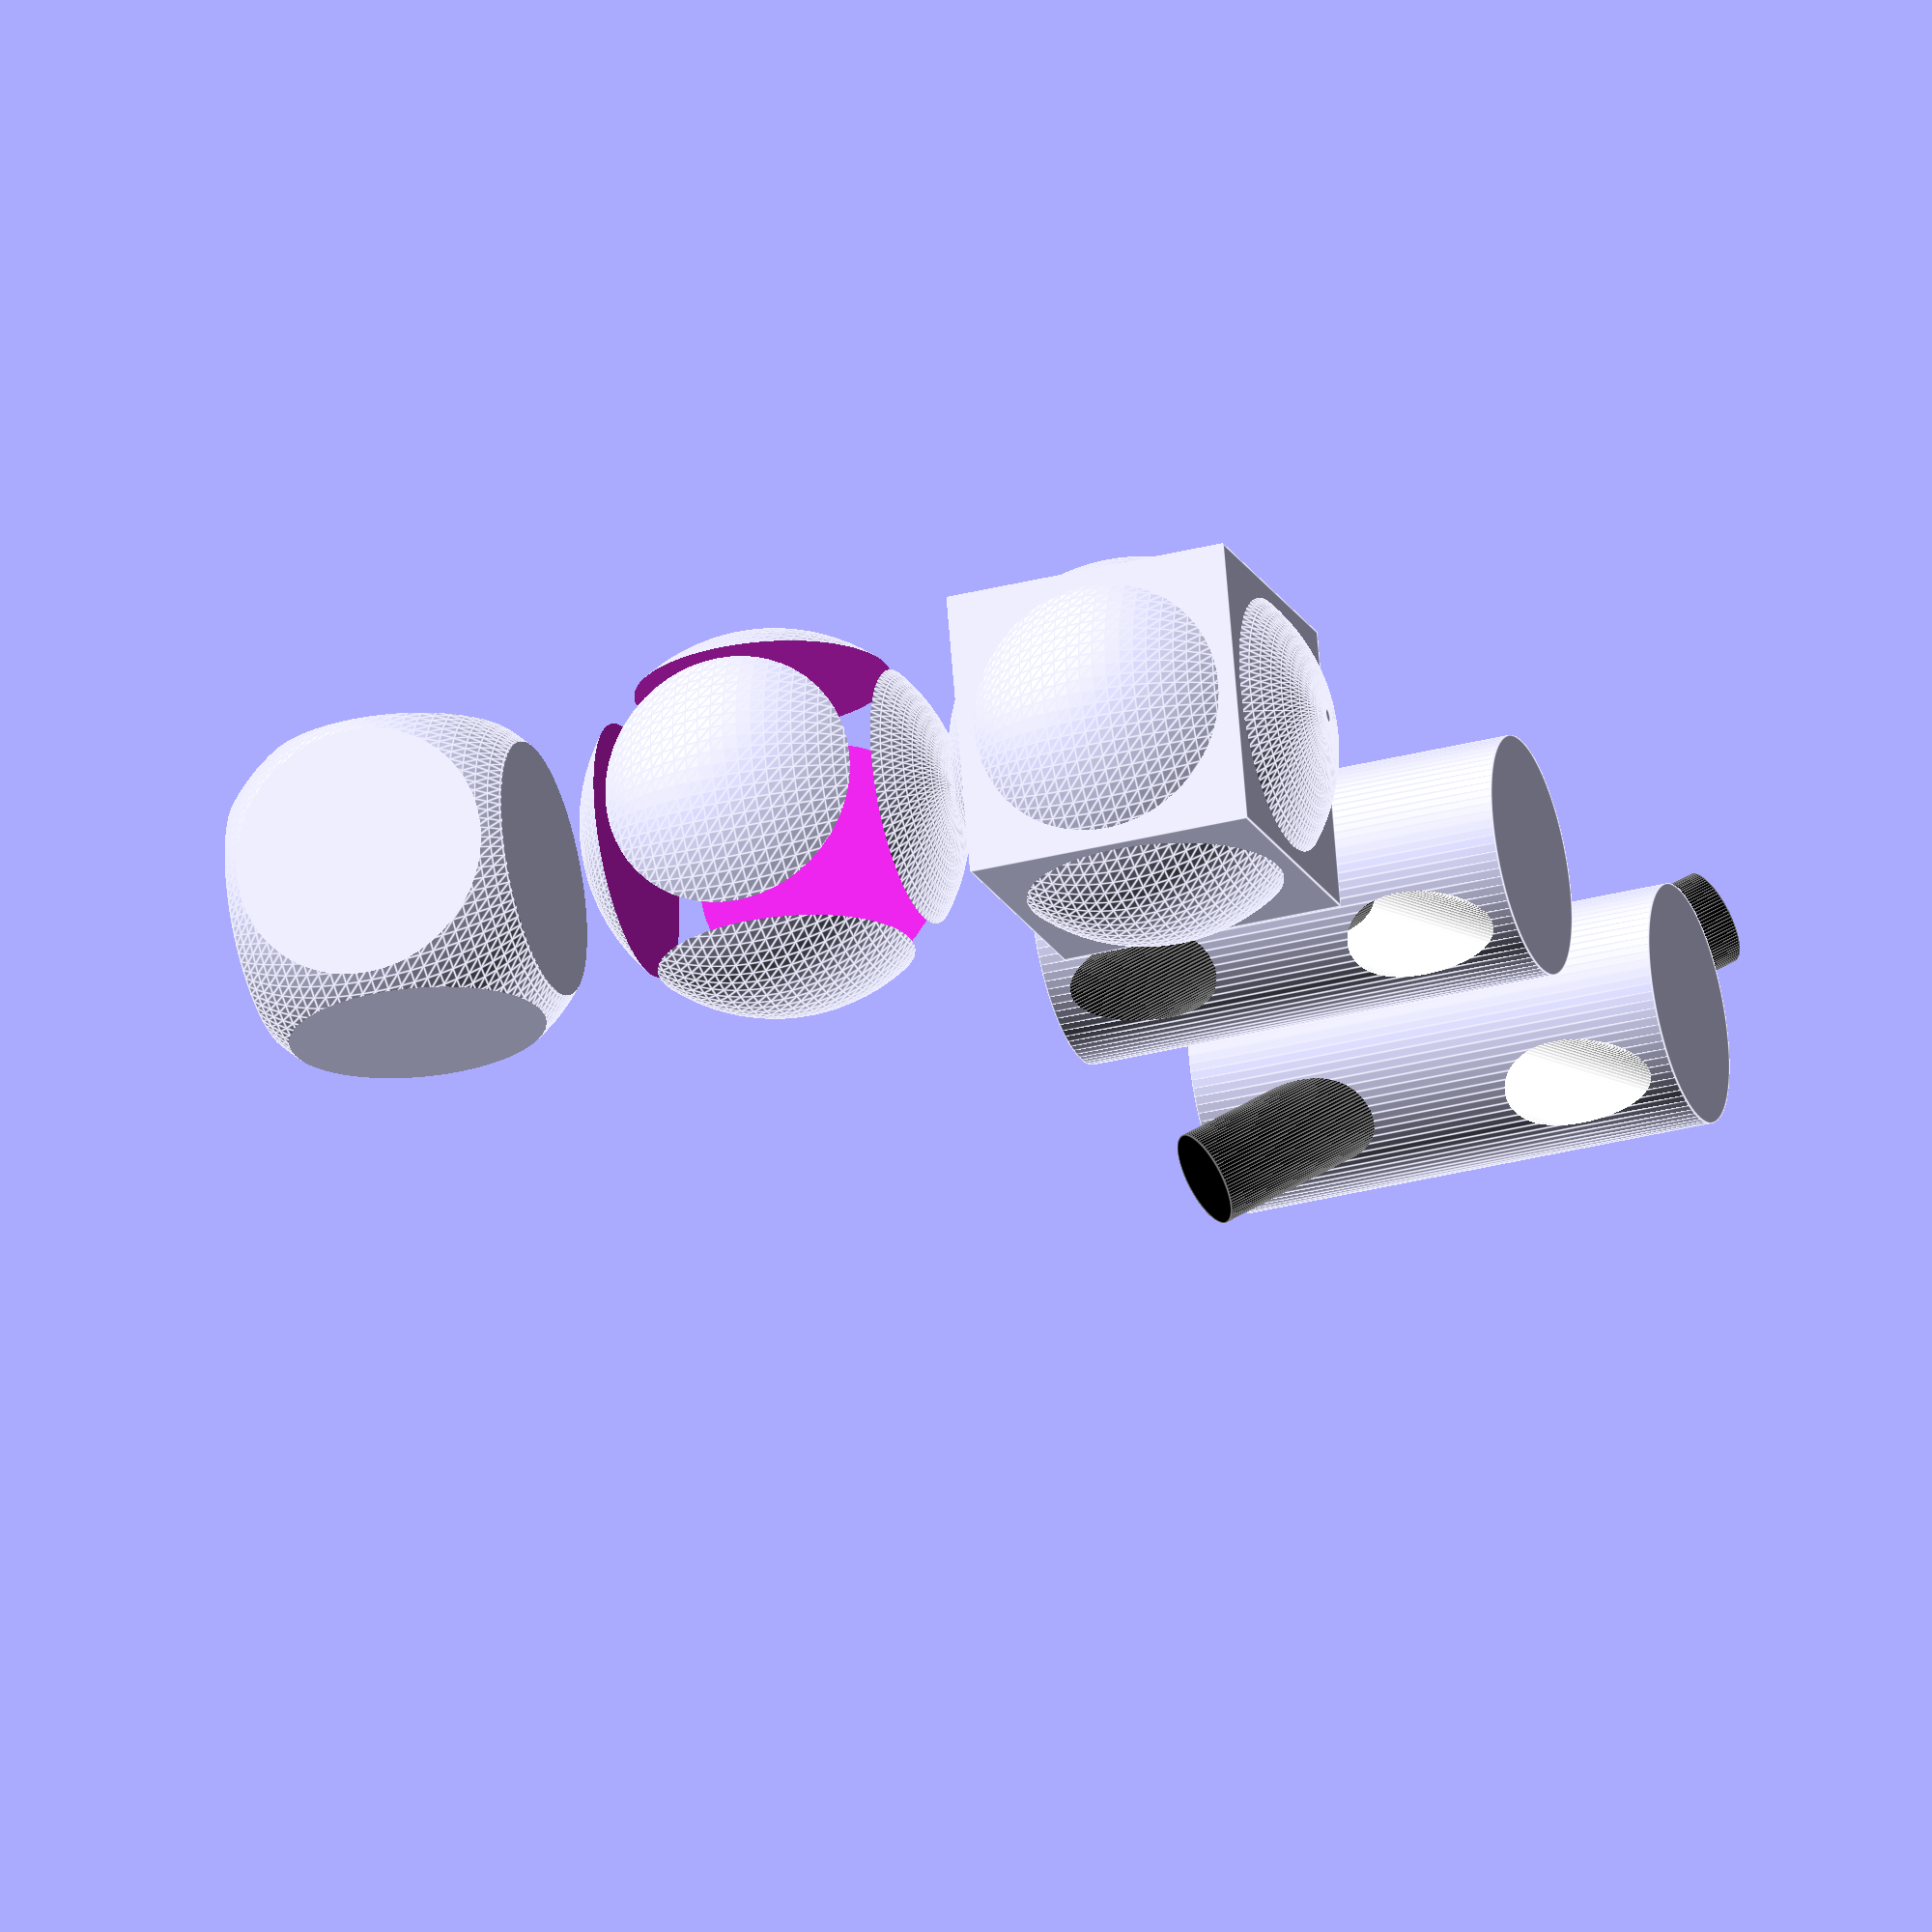
<openscad>
$fa = 10;
$fs = 0.4;
$fn = 90;
cube_mea = 12;
sphere_mea = 8;

// OBJETO 1
translate([0, 0, 0]) {    
    union() {
        sphere(sphere_mea);
        cube(cube_mea,center=true);
    }
}

// OBJETO 2
translate([0, 0, sphere_mea*2]) {
    difference() {
        sphere(sphere_mea);
        cube(cube_mea,center=true);
    }
}

// OBJETO 3
translate([0, 0, sphere_mea*4]) {
    intersection() {
        sphere(sphere_mea);
        cube(cube_mea,center=true);
    }
}

// OBJETO 4
translate([20, 0, 0]) {
    difference(){
        // OBJETO A
        cylinder(r=5, h=20, center=true);

        // OBJETO B
        rotate([0, 140, -45]) {
            color("black") {
                cylinder(r=2, h=25, center=true);
            }
        }

        // OBJETO C
        rotate([0, 40, -50]) {
            color("white") {
                cylinder(r=2, h=25, center=true);
            }
        }
    }
}

// OBJETO 5
translate([40, 0, 0]) {
    difference(){
        union(){
            // OBJETO A
            cylinder(r=5, h=20, center=true);

            // OBJETO B
            rotate([0, 140, -45]) {
                color("black") {
                    cylinder(r=2, h=25, center=true);
                }
            }
        }

        // OBJETO C
        rotate([0, 40, -50]) {
            color("white") {
                cylinder(r=2, h=25, center=true);
            }
        }
    }
}
</openscad>
<views>
elev=33.6 azim=194.1 roll=109.4 proj=o view=edges
</views>
